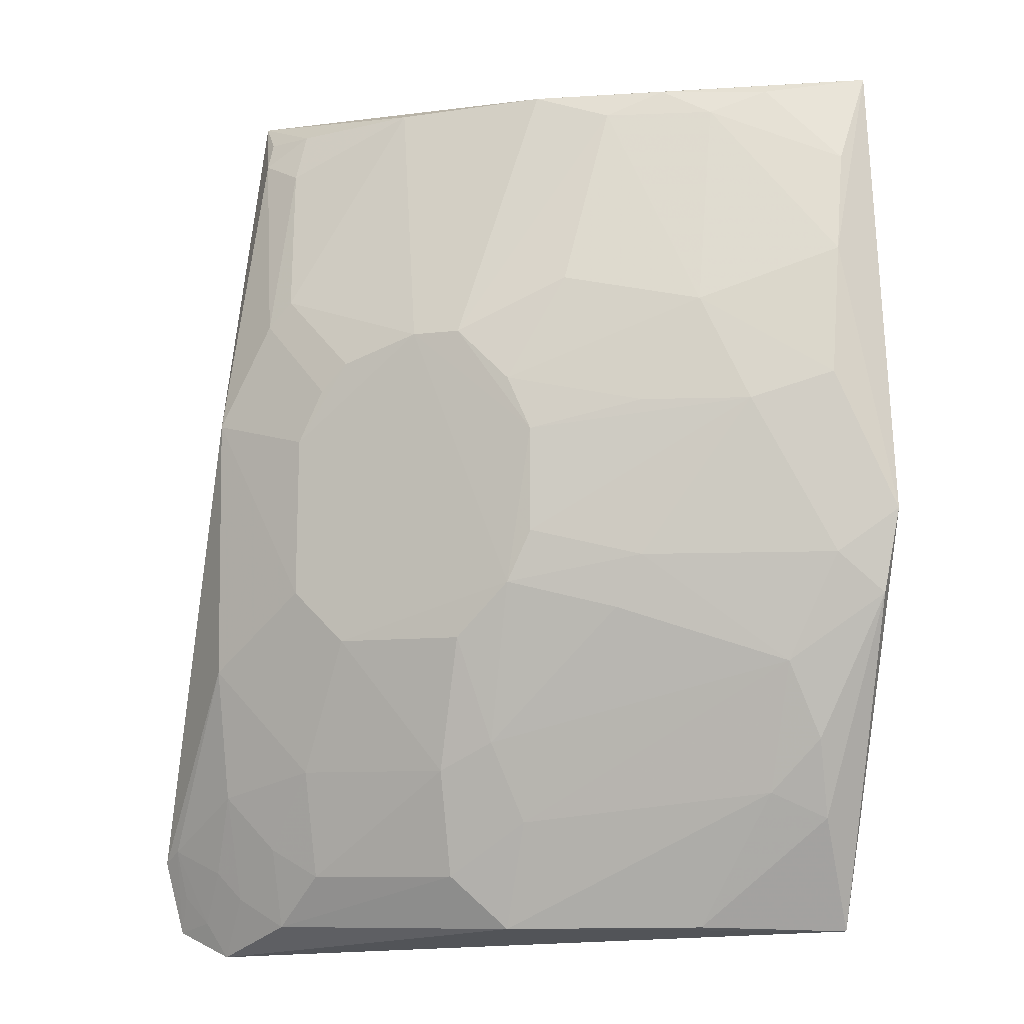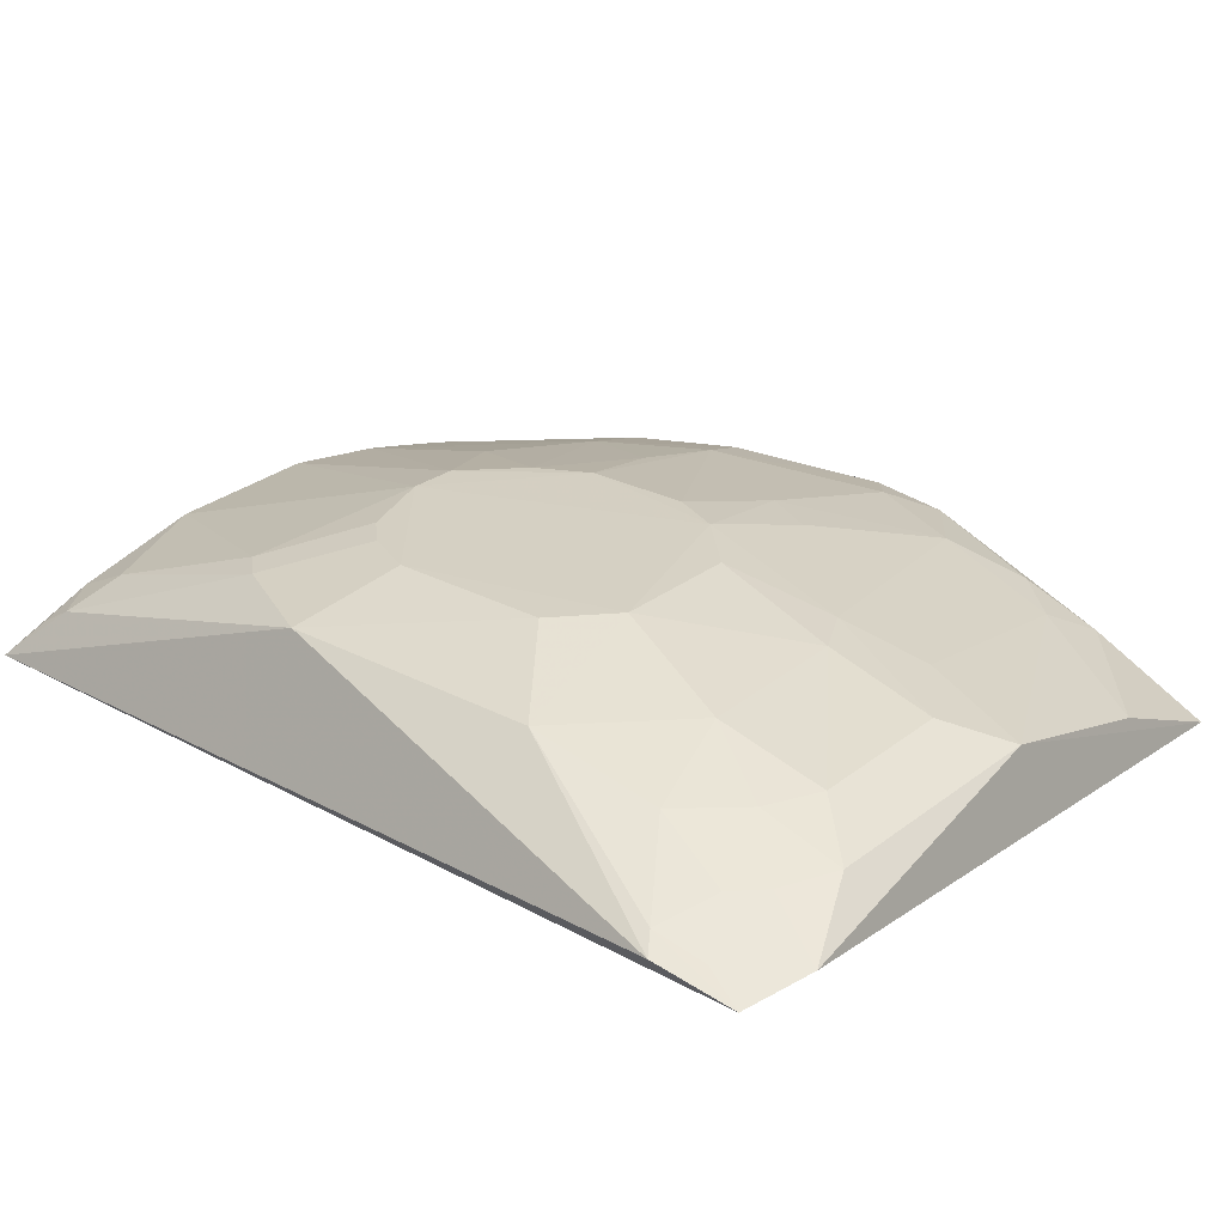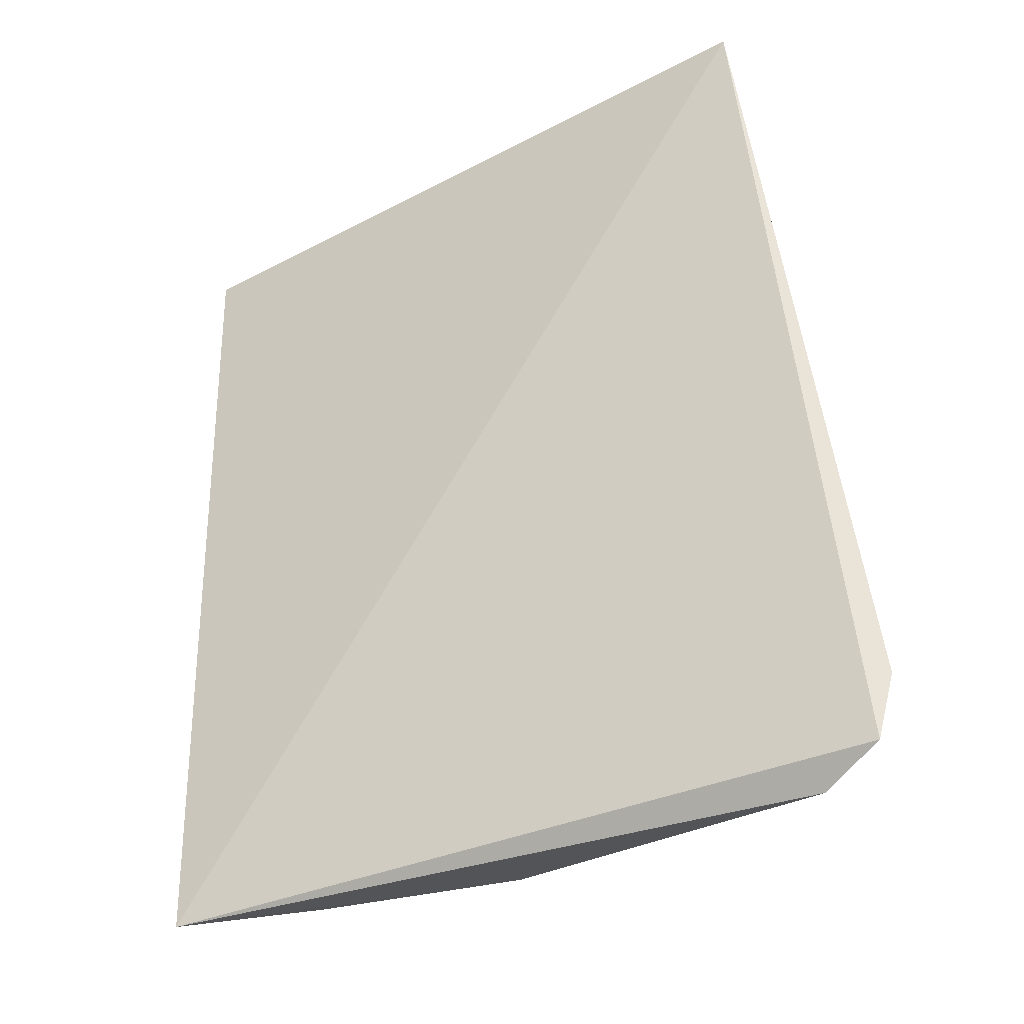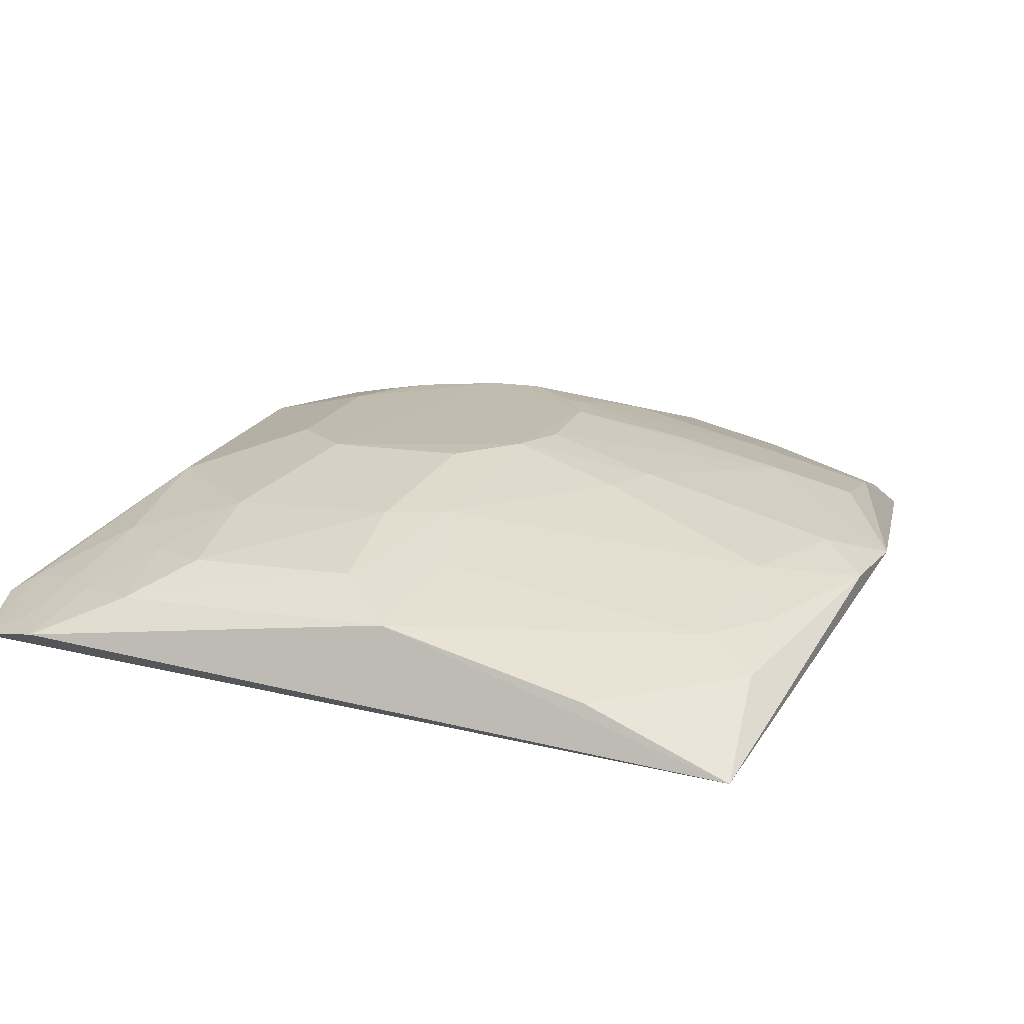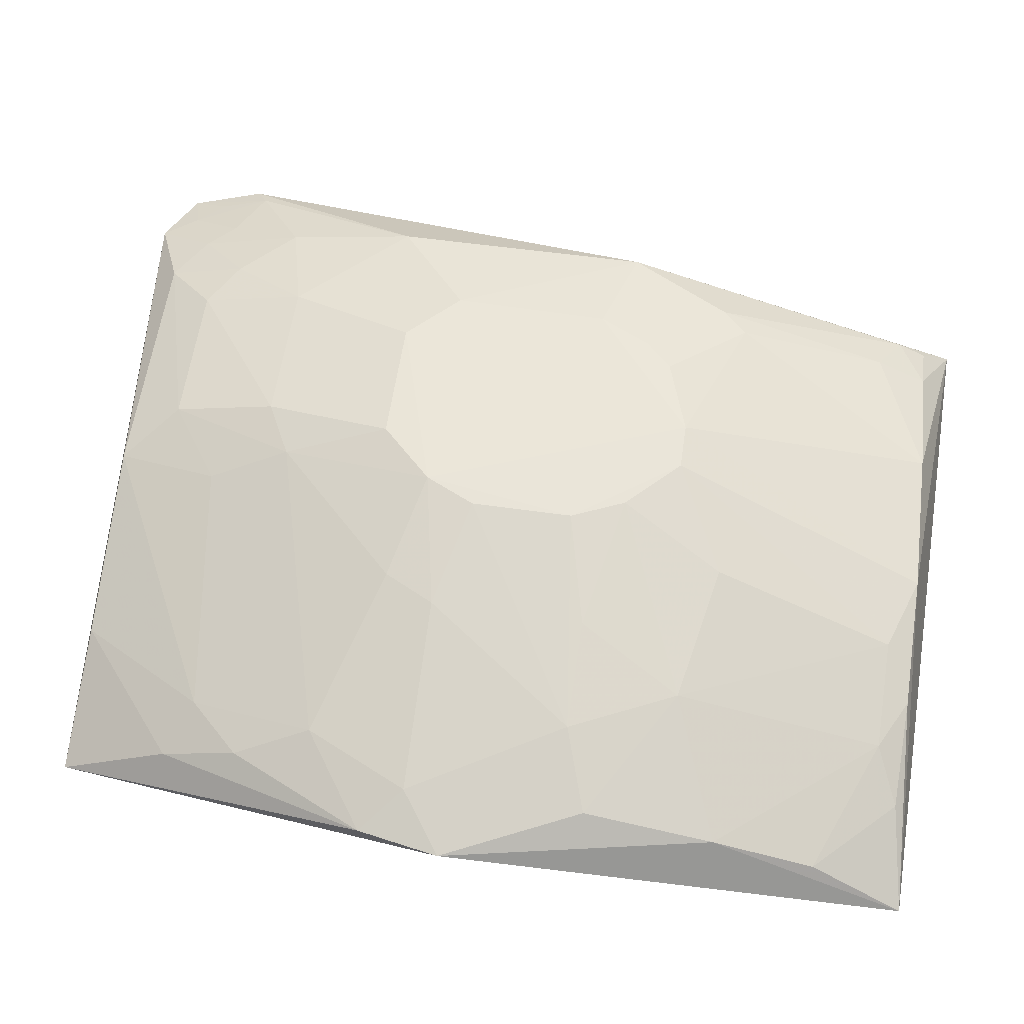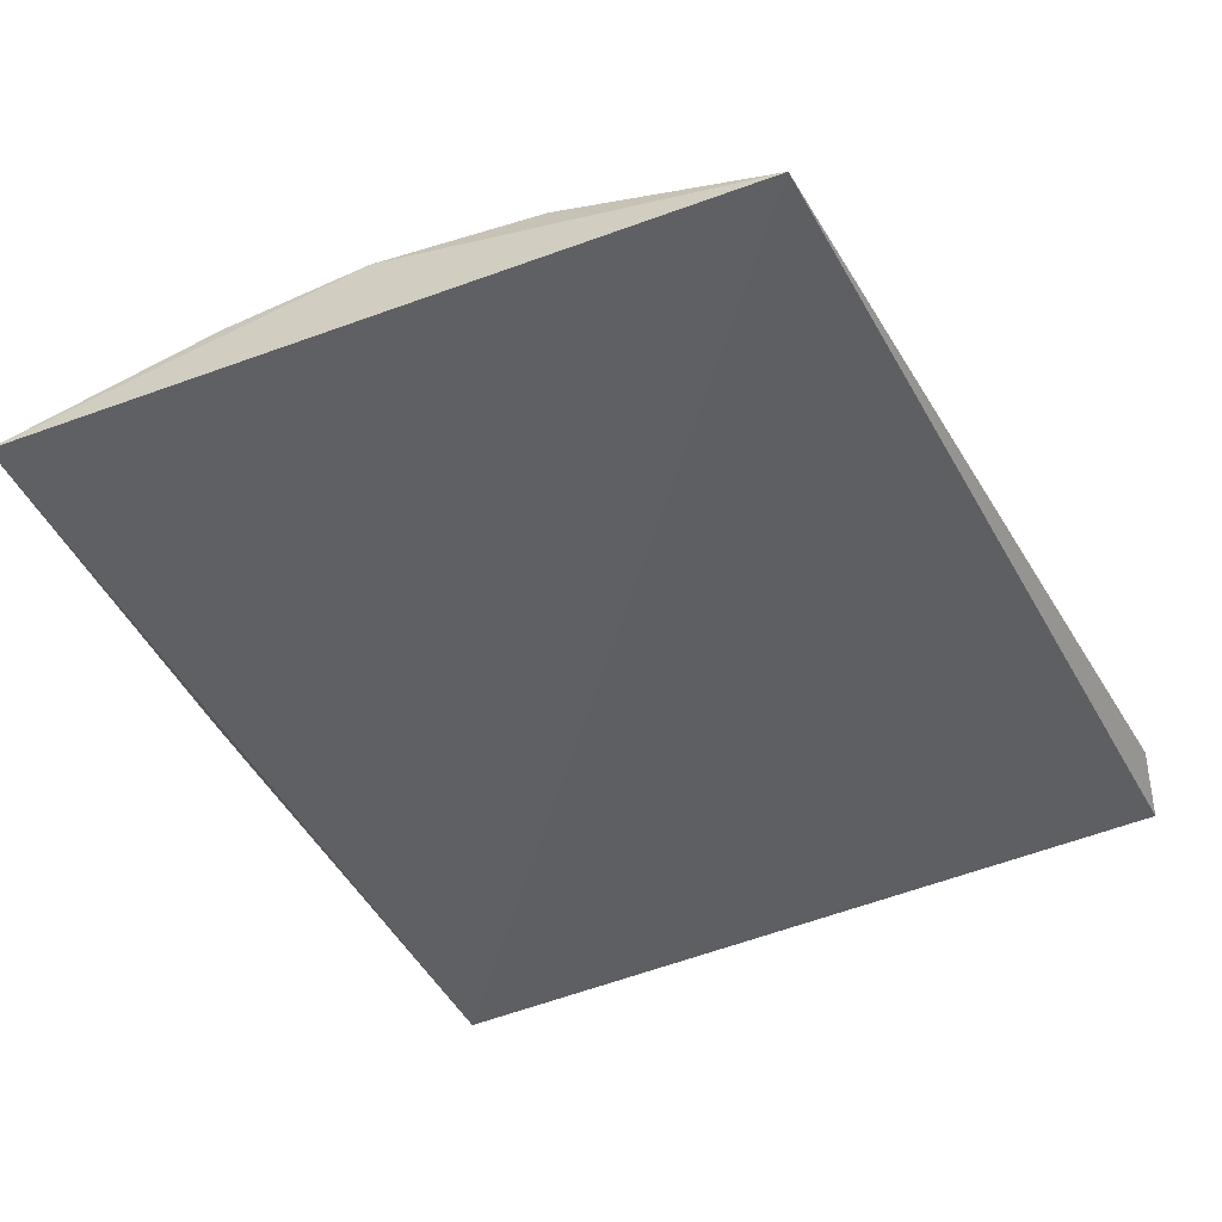
<metadata>
{"format":"obj","ext":"obj","renderer":"f3d","projection":"perspective","resolution":1024,"background":"white","views":[{"elev":-7.6,"azim":-159.1,"up":"+Z"},{"elev":26.4,"azim":129.4,"up":"+Y"},{"elev":-38.5,"azim":34.5,"up":"+Z"},{"elev":16.5,"azim":-163.9,"up":"+Y"},{"elev":57.8,"azim":-81.5,"up":"+Y"},{"elev":-42.5,"azim":21.6,"up":"+Y"}]}
</metadata>
<code>
v 0.2137 0.2686 0.2732
v 0.2533 0.2901 -0.2354
v 0.2023 0.3461 0.06653
v -0.01559 0.3447 0.1402
v -0.15 0.2495 -0.2294
v 0.04329 0.3614 -0.06508
v 0.09824 0.3141 0.256
v 0.2591 0.3006 -0.1932
v 0.07049 0.3616 0.1103
v -0.1961 0.303 0.004121
v 0.03125 0.3142 -0.2283
v 0.171 0.3138 0.2256
v 0.2022 0.345 -0.08035
v -0.000613 0.3614 0.05137
v 0.01199 0.315 0.2574
v -0.1716 0.2579 0.2651
v 0.2186 0.2978 -0.2488
v -0.1357 0.3145 -0.07945
v 0.171 0.2993 0.2548
v 0.198 0.2987 0.239
v 0.1579 0.3452 0.1391
v 0.1442 0.3616 -0.03667
v 0.04342 0.3612 0.1104
v -0.1204 0.3311 0.06624
v -0.08972 0.2987 0.2429
v 0.1442 0.3304 -0.1995
v 0.2022 0.3308 -0.1542
v 0.2166 0.3144 -0.1987
v 0.02902 0.3452 -0.1236
v -0.06065 0.3456 -0.02062
v -0.1481 0.2828 -0.1658
v 0.1996 0.2883 0.2556
v 0.129 0.3608 0.08091
v 0.1716 0.3452 0.1251
v 0.0129 0.362 -0.03488
v 0.01322 0.3609 0.08126
v -0.03139 0.3138 0.2428
v -0.1644 0.301 0.1547
v -0.06118 0.3014 0.2575
v 0.173 0.3163 -0.2293
v 0.1145 0.362 -0.06543
v 0.2484 0.3072 -0.186
v 0.2308 0.3004 -0.2289
v -0.1202 0.2982 -0.1517
v 0.05979 0.3299 -0.1986
v -0.0008045 0.3615 -0.006244
v -0.1643 0.3149 -0.01996
v -0.07448 0.2831 -0.227
v -0.1873 0.3024 -0.04252
v 0.1139 0.3608 0.09606
v 0.143 0.3615 0.05167
v -0.04564 0.3455 -0.0495
v -0.09114 0.3302 0.1253
v -0.06145 0.3458 0.06646
v -0.1638 0.3147 0.08127
v -0.1633 0.284 0.2124
v -0.1189 0.2836 0.2563
v 0.2015 0.3143 -0.2137
v 0.1727 0.3296 -0.1843
v 0.1444 0.3452 -0.1396
v 0.2456 0.2998 -0.2138
v 0.01544 0.3291 -0.1682
v -0.1489 0.2988 -0.122
v 0.05904 0.3467 -0.1392
f 5 2 1
f 8 1 2
f 8 3 1
f 13 3 8
f 15 7 9
f 15 1 7
f 16 10 5
f 16 5 1
f 16 1 15
f 17 2 5
f 17 5 11
f 19 12 7
f 19 7 1
f 20 1 3
f 20 12 19
f 21 9 7
f 21 7 12
f 22 3 13
f 23 9 14
f 23 15 9
f 32 20 19
f 32 19 1
f 32 1 20
f 34 20 3
f 34 33 21
f 34 3 33
f 34 21 12
f 34 12 20
f 35 14 9
f 35 6 29
f 36 23 14
f 36 4 23
f 37 23 4
f 37 15 23
f 38 10 16
f 39 16 15
f 39 37 25
f 39 15 37
f 40 17 11
f 41 22 13
f 41 6 35
f 41 35 9
f 42 27 13
f 42 13 8
f 42 28 27
f 42 8 2
f 43 2 17
f 43 28 42
f 45 40 11
f 45 26 40
f 46 30 24
f 46 24 14
f 46 35 30
f 46 14 35
f 47 30 18
f 47 10 24
f 47 24 30
f 48 11 5
f 48 5 31
f 48 44 11
f 48 31 44
f 49 31 5
f 49 5 10
f 49 10 47
f 49 47 18
f 50 9 21
f 50 21 33
f 51 50 33
f 51 9 50
f 51 41 9
f 51 22 41
f 51 33 3
f 51 3 22
f 52 18 30
f 52 30 35
f 52 35 29
f 52 29 18
f 53 4 36
f 53 38 25
f 53 37 4
f 53 25 37
f 54 36 14
f 54 14 24
f 54 53 36
f 54 24 53
f 55 24 10
f 55 10 38
f 55 53 24
f 55 38 53
f 56 38 16
f 56 25 38
f 57 39 25
f 57 16 39
f 57 56 16
f 57 25 56
f 58 17 40
f 58 43 17
f 58 28 43
f 58 27 28
f 59 40 26
f 59 58 40
f 59 27 58
f 60 41 13
f 60 13 27
f 60 27 59
f 60 59 26
f 61 43 42
f 61 42 2
f 61 2 43
f 62 11 44
f 62 45 11
f 62 29 45
f 62 44 18
f 62 18 29
f 63 44 31
f 63 18 44
f 63 49 18
f 63 31 49
f 64 45 29
f 64 29 6
f 64 6 41
f 64 41 60
f 64 60 26
f 64 26 45

</code>
